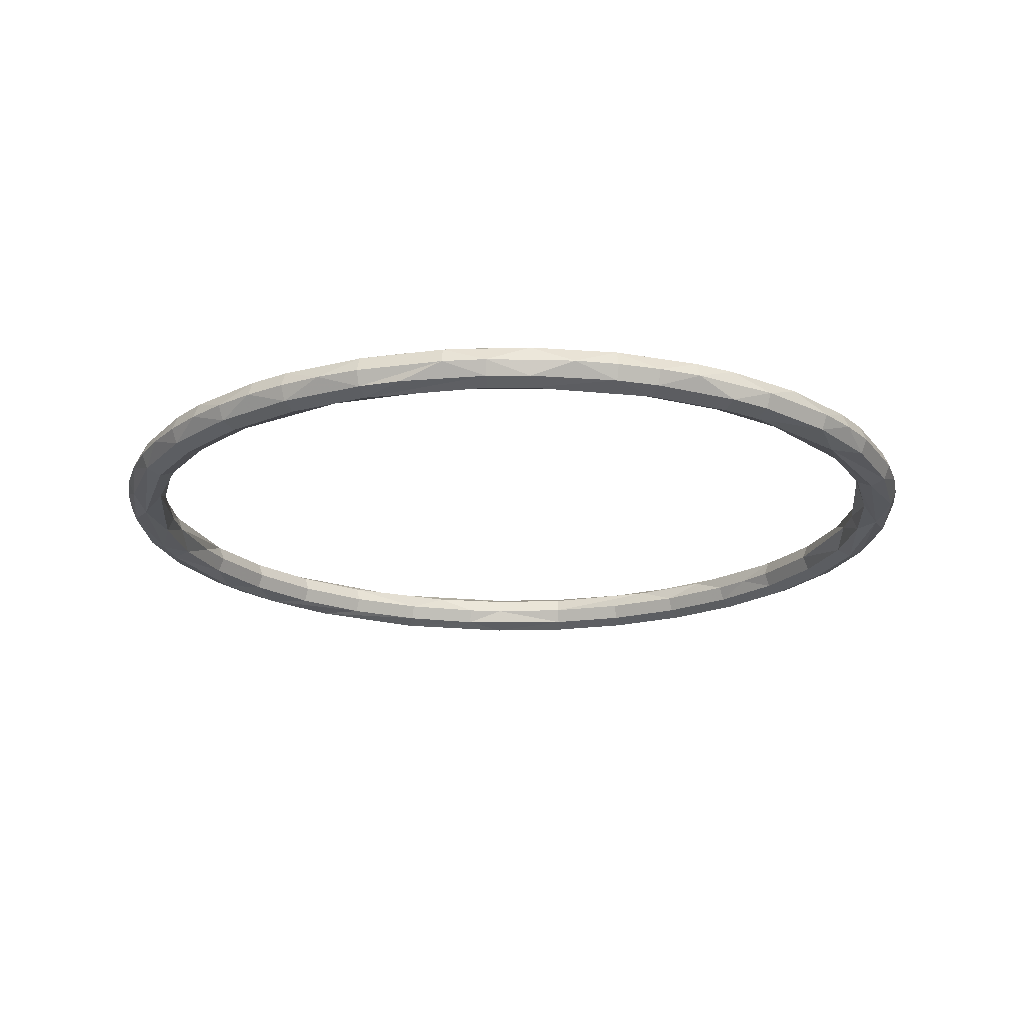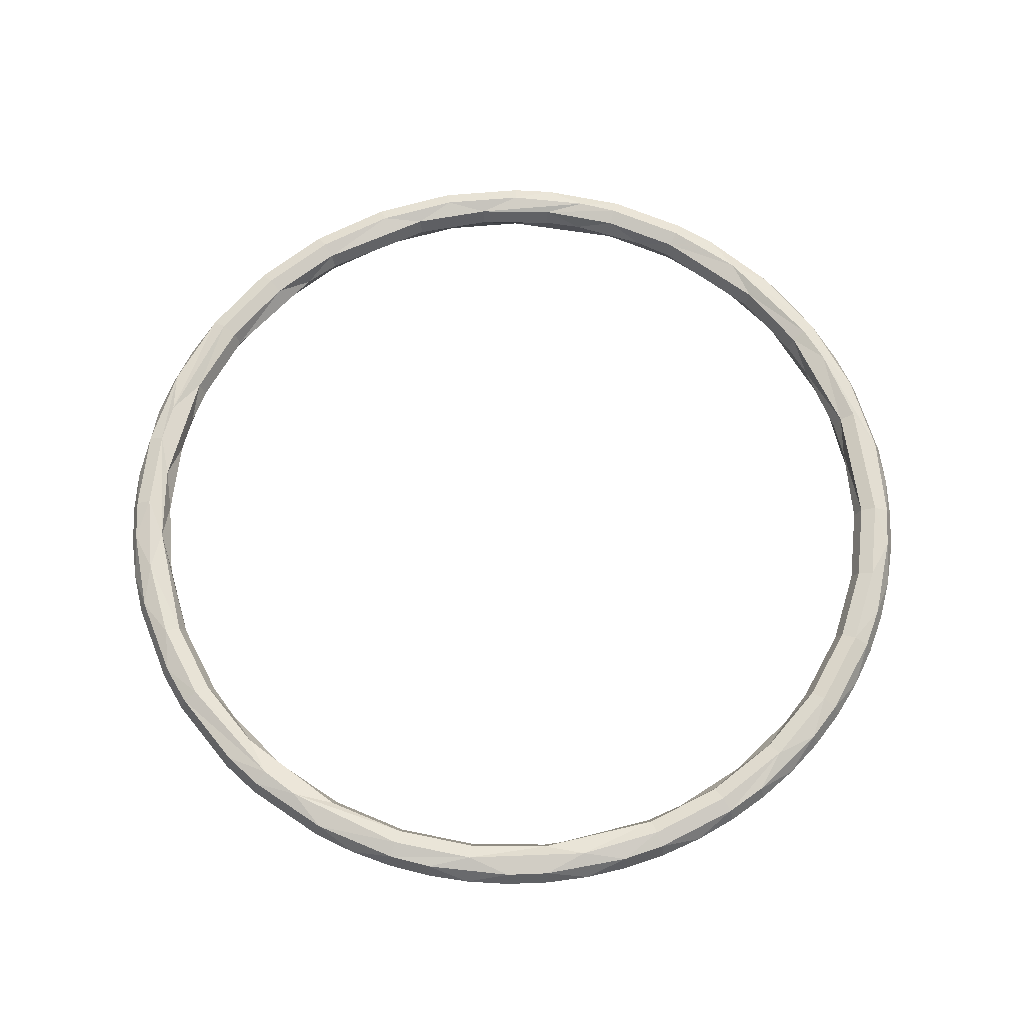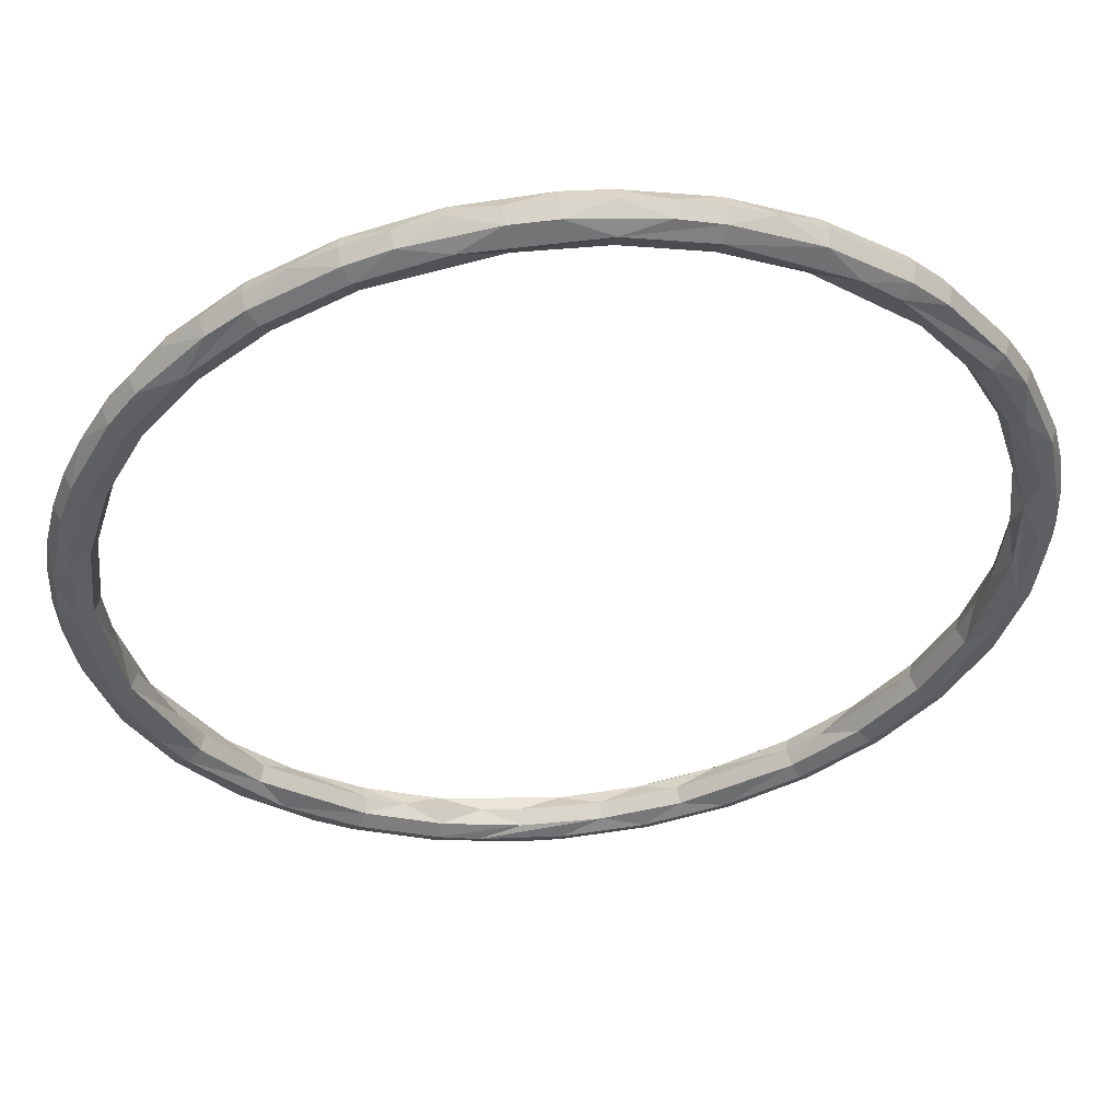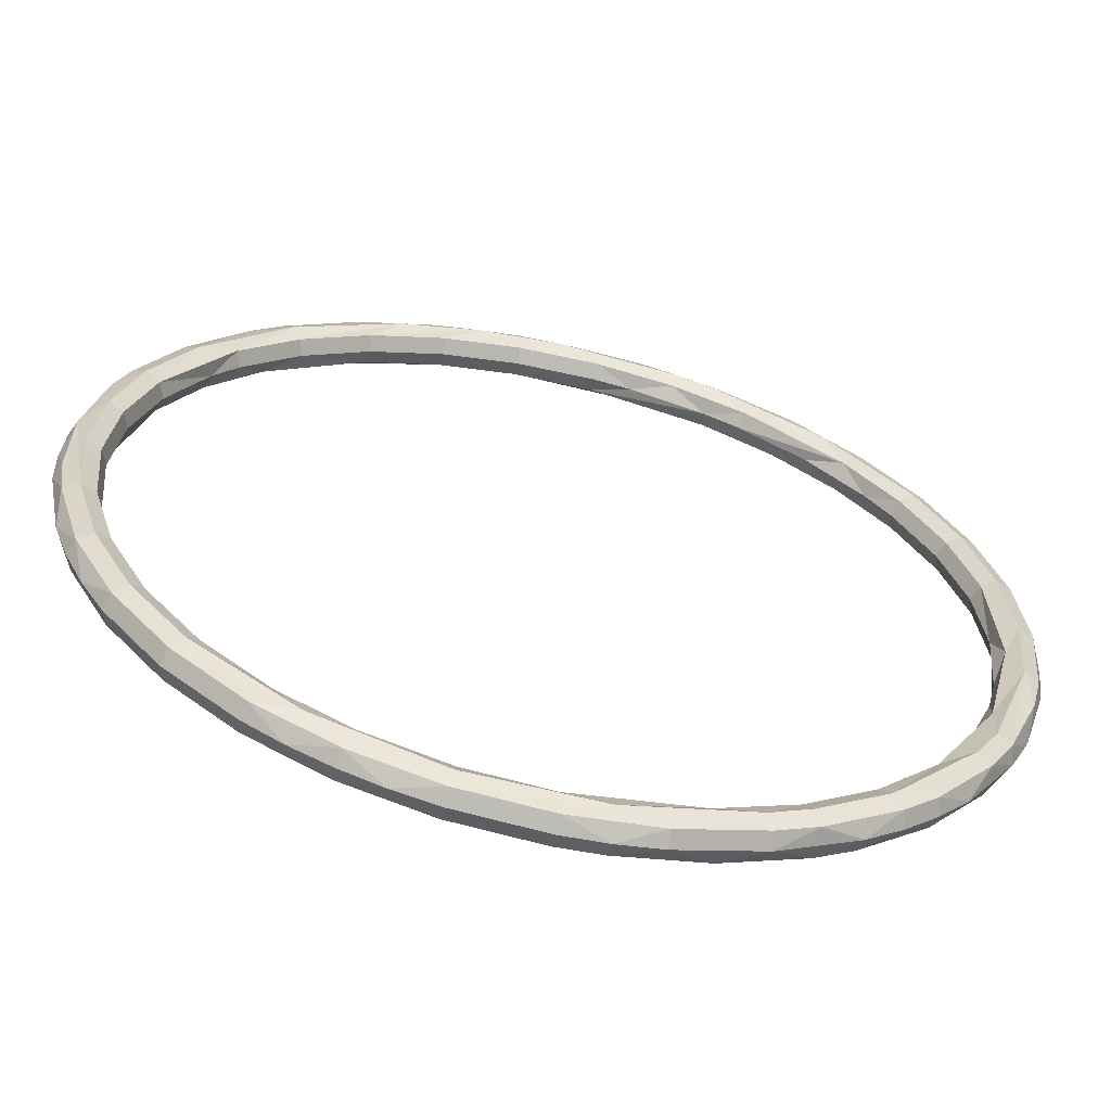
<metadata>
{"format":"obj","ext":"obj","renderer":"f3d","projection":"perspective","resolution":1024,"background":"white","views":[{"elev":-19.6,"azim":-58.6,"up":"+Z"},{"elev":65.4,"azim":-179.4,"up":"+Z"},{"elev":52.3,"azim":-5.8,"up":"+Y"},{"elev":-62.1,"azim":167.2,"up":"+Y"}]}
</metadata>
<code>
v -0.1783 -0.1663 0.3909
v -0.1517 -0.2047 0.3874
v -0.1987 -0.1529 0.3874
v -0.1571 -0.2112 0.3909
v -0.1168 -0.2381 0.3909
v -0.1395 -0.2286 0.3993
v 0.09406 -0.2485 0.4078
v 0.1368 -0.2257 0.4078
v 0.1321 -0.2187 0.4113
v 0.06635 -0.2405 0.4078
v 0.1254 -0.2087 0.3993
v 0.06534 -0.2372 0.3993
v -0.175 -0.195 0.3909
v -0.2426 -0.06853 0.4078
v -0.2107 -0.1328 0.4113
v -0.2286 -0.08959 0.4113
v -0.0486 -0.2625 0.3909
v -0.02497 -0.2696 0.3993
v -0.04928 -0.266 0.3993
v -0.0004257 -0.2588 0.4113
v 0.0461 -0.2543 0.4113
v 0.02212 -0.2493 0.4078
v 0.02178 -0.2458 0.3993
v 0.04775 -0.2625 0.3909
v 0.09406 -0.2485 0.3909
v 0.07226 -0.26 0.3993
v -0.1442 0.1548 0.3993
v -0.1756 0.1234 0.3993
v -0.1631 0.1423 0.3909
v -0.1913 0.1363 0.4078
v -0.1987 0.1121 0.4113
v -0.1691 0.1483 0.4113
v -0.2261 0.02452 0.4078
v -0.2305 -0.02036 0.4078
v -0.227 -0.02036 0.3993
v -0.2318 0.07547 0.3993
v -0.2401 0.05233 0.3993
v -0.2367 0.05132 0.4078
v 0.108 0.1825 0.4078
v 0.06635 0.1998 0.4078
v 0.1064 0.1794 0.3993
v 0.02178 0.2051 0.3993
v 0.02212 0.2086 0.3909
v 0.06635 0.1998 0.3909
v 0.1509 0.164 0.3874
v 0.116 0.1974 0.3909
v 0.1562 0.1705 0.3909
v 0.0461 0.2135 0.3874
v 0.1979 0.1121 0.3874
v 0.1742 0.1542 0.3909
v 0.2199 0.0709 0.4113
v 0.1909 0.1075 0.4078
v 0.2121 0.06768 0.4078
v -0.0004257 0.2266 0.3909
v -0.0486 0.2218 0.3909
v -0.02497 0.2288 0.3993
v -0.02263 0.2051 0.3993
v -0.1329 0.1779 0.4113
v -0.1631 0.1423 0.4078
v -0.1282 0.1709 0.4078
v -0.09492 0.2078 0.3909
v -0.1376 0.1849 0.3909
v -0.1185 0.2005 0.3993
v 0.1433 -0.1955 0.3993
v 0.1622 -0.183 0.3909
v 0.1274 -0.2116 0.3909
v 0.1387 -0.2286 0.3993
v 0.1766 -0.1974 0.3993
v 0.1742 -0.195 0.4078
v 0.2204 -0.1384 0.3993
v 0.2277 -0.1149 0.4078
v 0.2049 -0.1575 0.4078
v 0.188 -0.1462 0.3993
v 0.2089 -0.1071 0.3993
v 0.1909 -0.1482 0.3909
v 0.2417 -0.06853 0.3909
v 0.2488 -0.04491 0.3993
v 0.2392 -0.09305 0.3993
v 0.2121 -0.1084 0.4078
v 0.2285 -0.04291 0.4078
v 0.2218 -0.06456 0.3993
v 0.2335 -0.06689 0.4113
v 0.2381 -0.02036 0.4113
v 0.2285 0.002189 0.4078
v 0.2453 0.003842 0.3909
v 0.2488 0.004185 0.3993
v 0.25 -0.02036 0.3993
v -0.2172 -0.08613 0.3993
v -0.2002 -0.1272 0.3993
v -0.213 -0.1084 0.3909
v -0.2496 -0.0449 0.3993
v -0.2473 -0.02036 0.4078
v -0.2226 -0.06456 0.3993
v -0.2294 -0.04291 0.3909
v -0.246 0.02849 0.3993
v -0.2462 0.003842 0.4078
v -0.2208 0.0709 0.3874
v -0.2343 0.02617 0.3874
v -0.2426 0.02781 0.3909
v -0.09169 0.2 0.3874
v -0.1517 0.164 0.3874
v -0.09492 -0.2485 0.3909
v -0.02263 -0.2458 0.3993
v -0.0004257 -0.2504 0.3909
v 0.2089 0.06634 0.3993
v 0.2335 0.02617 0.3874
v 0.2199 0.0709 0.3874
v 0.2359 0.05132 0.3909
v 0.188 0.1055 0.3993
v 0.2049 0.1168 0.3909
v 0.2277 0.07413 0.3909
v 0.09084 0.2 0.3874
v 0.07125 0.2159 0.3909
v 0.02412 0.2288 0.3993
v -0.0004257 0.2266 0.4078
v 0.04775 0.2218 0.4078
v -0.1606 -0.1806 0.3993
v -0.1072 -0.2202 0.3993
v -0.1464 -0.1982 0.3909
v -0.2057 -0.1575 0.4078
v -0.1517 -0.2047 0.4113
v -0.1987 -0.1529 0.4113
v 0.116 0.1974 0.4078
v 0.0688 0.2079 0.4113
v 0.1321 0.1779 0.4113
v 0.07226 0.2193 0.3993
v 0.04843 0.2252 0.3993
v -0.1571 0.1705 0.4078
v -0.175 0.1542 0.3909
v -0.2057 0.1168 0.3909
v -0.194 0.1385 0.3993
v 0.2359 0.05132 0.4078
v 0.2173 0.09604 0.4078
v 0.2049 0.1168 0.4078
v 0.1742 0.1542 0.4078
v 0.1509 0.164 0.4113
v 0.2252 -0.06524 0.3909
v 0.2296 -0.02036 0.3909
v 0.2381 -0.02036 0.3874
v 0.2121 -0.1084 0.3909
v 0.2199 -0.1116 0.3874
v 0.112 -0.2307 0.3874
v 0.1682 -0.189 0.3874
v 0.1742 -0.195 0.3909
v 0.0461 -0.2543 0.3874
v -0.04695 0.2135 0.4113
v 0.02295 0.217 0.4113
v -0.09625 0.211 0.3993
v -0.07312 0.2193 0.3993
v -0.06965 -0.2486 0.4113
v -0.02297 -0.2493 0.4078
v -0.06721 -0.2405 0.4078
v -0.1089 -0.2232 0.4078
v -0.1631 -0.183 0.4078
v -0.1888 0.1055 0.3993
v -0.213 0.06768 0.3909
v -0.1917 0.1075 0.3909
v -0.2343 -0.06689 0.3874
v -0.2182 -0.1368 0.3909
v -0.2367 -0.09204 0.3909
v -0.2261 0.02452 0.3909
v -0.2389 -0.02036 0.3874
v -0.2285 -0.1148 0.4078
v -0.2057 -0.1575 0.3909
v 0.2453 0.003842 0.4078
v 0.2392 0.05233 0.3993
v -0.0004257 -0.2673 0.3909
v 0.04843 -0.266 0.3993
v -0.0004257 -0.2708 0.3993
v 0.09084 -0.2407 0.4113
v -0.2206 -0.08714 0.4078
v -0.1917 -0.1482 0.4078
v 0.1682 -0.189 0.4113
v 0.1909 -0.1482 0.4078
v 0.1622 0.1423 0.4078
v 0.1433 0.1548 0.3993
v 0.1747 0.1234 0.3993
v 0.108 0.1825 0.3909
v -0.08713 -0.2297 0.3993
v -0.04463 -0.2426 0.3993
v -0.06721 -0.2405 0.3909
v -0.04463 0.2018 0.3993
v -0.08713 0.189 0.3993
v -0.06721 0.1998 0.3909
v -0.1072 0.1794 0.3993
v -0.1089 0.1825 0.3909
v -0.09169 0.2 0.4113
v -0.08846 0.1922 0.4078
v -0.02463 0.2254 0.4078
v -0.0721 0.2159 0.4078
v 0.2049 -0.1575 0.3909
v 0.1979 -0.1529 0.3874
v 0.2277 -0.1149 0.3909
v -0.213 0.06768 0.4078
v -0.2097 0.06634 0.3993
v -0.1917 0.1075 0.4078
v -0.02297 0.2086 0.4078
v 0.02212 0.2086 0.4078
v 0.2164 -0.08613 0.3993
v 0.1774 0.1256 0.3909
v 0.2121 0.06768 0.3909
v 0.1455 0.1575 0.3909
v -0.02463 -0.2661 0.4078
v -0.0721 -0.2566 0.4078
v -0.1593 -0.2139 0.3993
v -0.1376 -0.2257 0.4078
v -0.0238 -0.2577 0.3874
v -0.2285 0.07413 0.3909
v -0.2213 0.09768 0.3993
v 0.2252 0.02452 0.3909
v -0.2508 -0.02036 0.3993
v -0.2426 -0.06853 0.3909
v -0.2473 -0.02036 0.3909
v 0.2278 -0.08959 0.4113
v 0.2417 -0.06853 0.4078
v 0.1766 0.1567 0.3993
v 0.2078 -0.1595 0.3993
v 0.1584 0.1732 0.3993
v 0.1176 0.2005 0.3993
v 0.1562 0.1705 0.4078
v 0.0954 0.211 0.3993
v 0.07125 0.2159 0.4078
v 0.04445 -0.246 0.3909
v 0.08761 -0.2329 0.3909
v 0.1274 -0.2116 0.4078
v 0.1622 -0.183 0.4078
v -0.02297 0.2086 0.3909
v -0.06965 0.2079 0.3874
v -0.0004257 0.2181 0.3874
v -0.2496 0.004185 0.3993
v 0.1176 -0.2412 0.3993
v 0.0954 -0.2517 0.3993
v -0.2213 -0.1384 0.3993
v -0.246 -0.06921 0.3993
v -0.2318 -0.1162 0.3993
v -0.2107 -0.1328 0.3874
v -0.09625 -0.2517 0.3993
v -0.1168 -0.2381 0.4078
v -0.1128 -0.2307 0.4113
v 0.1979 0.1121 0.4113
v -0.09169 -0.2407 0.3874
v 0.2335 -0.06689 0.3874
v 0.2453 -0.04456 0.3909
v 0.04775 -0.2625 0.4078
v -0.0004257 -0.2673 0.4078
v 0.2335 0.02617 0.4113
v 0.2465 -0.02036 0.4078
v -0.1987 0.1121 0.3874
v -0.09492 0.2078 0.4078
v -0.1376 0.1849 0.4078
v -0.175 -0.195 0.4078
v -0.194 -0.1792 0.3993
v -0.1395 0.1878 0.3993
v -0.1775 0.1567 0.3993
v 0.1979 -0.1529 0.4113
v -0.1888 -0.1462 0.3993
v -0.2057 0.1168 0.4078
v -0.2285 0.07413 0.4078
v -0.2208 0.0709 0.4113
v -0.2343 0.02617 0.4113
v 0.06534 0.1964 0.3993
v -0.2389 -0.02036 0.4113
v 0.02378 0.2254 0.3909
v 0.2078 0.1188 0.3993
v 0.2204 0.09768 0.3993
v 0.2261 -0.02036 0.3993
v 0.2218 0.02384 0.3993
v 0.2452 0.02849 0.3993
v -0.04928 0.2252 0.3993
v -0.0004257 0.23 0.3993
v -0.2226 0.02384 0.3993
v -0.1089 -0.2232 0.3909
v 0.1368 -0.2257 0.3909
v -0.04695 -0.2543 0.4113
v -0.2086 0.1188 0.3993
v -0.1128 -0.2307 0.3874
v -0.1593 0.1732 0.3993
v -0.1775 -0.1974 0.3993
v 0.2309 -0.1162 0.3993
f 1 2 3
f 4 5 6
f 7 8 9
f 10 11 12
f 3 2 13
f 14 15 16
f 17 18 19
f 20 21 22
f 22 10 23
f 24 25 26
f 27 28 29
f 30 31 32
f 33 34 35
f 36 37 38
f 39 40 41
f 42 43 44
f 45 46 47
f 44 43 48
f 49 45 50
f 51 52 53
f 54 55 56
f 42 57 43
f 58 59 60
f 61 62 63
f 64 65 66
f 67 68 69
f 70 71 72
f 73 74 75
f 76 77 78
f 79 80 81
f 82 83 84
f 85 86 87
f 88 89 90
f 91 14 92
f 35 93 94
f 95 96 38
f 97 98 99
f 100 101 62
f 102 17 19
f 103 23 104
f 84 53 105
f 106 107 108
f 53 109 105
f 107 110 111
f 112 48 113
f 114 115 116
f 117 118 119
f 120 121 122
f 123 124 125
f 126 127 116
f 128 30 32
f 129 130 131
f 132 133 51
f 134 135 136
f 137 138 139
f 75 140 141
f 142 143 144
f 145 142 25
f 115 146 147
f 61 148 149
f 150 151 152
f 121 153 154
f 155 156 157
f 156 98 97
f 158 159 160
f 161 162 98
f 163 120 122
f 3 13 164
f 87 86 165
f 166 133 132
f 167 168 169
f 7 9 170
f 117 119 1
f 171 172 89
f 8 173 9
f 174 79 74
f 175 176 177
f 178 48 112
f 179 180 181
f 180 104 181
f 182 183 184
f 185 29 186
f 187 60 188
f 189 190 146
f 143 191 144
f 192 141 193
f 194 195 155
f 32 31 196
f 125 124 40
f 147 197 198
f 81 138 137
f 79 81 199
f 109 200 201
f 177 202 200
f 19 203 204
f 205 6 206
f 145 25 24
f 181 104 207
f 130 208 209
f 208 37 36
f 210 107 106
f 105 109 201
f 16 15 171
f 34 93 35
f 211 91 92
f 162 212 213
f 72 71 214
f 215 83 82
f 216 135 134
f 49 50 110
f 193 76 78
f 217 70 72
f 218 219 220
f 221 222 123
f 23 223 104
f 12 11 224
f 10 225 11
f 9 173 226
f 182 184 227
f 227 228 229
f 99 213 230
f 213 91 211
f 144 68 67
f 25 231 232
f 233 120 163
f 234 235 14
f 158 236 159
f 93 90 94
f 237 204 238
f 121 239 153
f 175 39 176
f 134 136 240
f 241 17 102
f 1 119 2
f 137 139 242
f 243 85 87
f 232 231 7
f 168 244 245
f 245 21 20
f 245 244 21
f 132 51 246
f 215 247 83
f 248 208 130
f 186 29 101
f 249 250 58
f 190 187 146
f 197 188 183
f 147 146 197
f 100 62 61
f 229 228 55
f 205 206 251
f 233 252 120
f 62 253 63
f 129 131 254
f 8 69 173
f 72 214 255
f 122 121 154
f 172 154 256
f 225 226 64
f 64 73 65
f 257 258 259
f 38 260 259
f 40 261 41
f 178 44 48
f 38 96 260
f 262 16 171
f 47 46 219
f 113 127 126
f 78 77 215
f 77 247 215
f 144 191 68
f 191 70 217
f 48 263 113
f 229 55 54
f 17 167 18
f 207 145 24
f 264 216 134
f 166 265 133
f 266 267 210
f 80 84 266
f 59 28 27
f 196 194 155
f 85 108 268
f 111 265 166
f 269 190 189
f 114 270 115
f 254 131 30
f 209 258 257
f 164 252 233
f 160 159 235
f 35 94 161
f 33 271 195
f 28 157 29
f 248 97 208
f 74 140 75
f 199 81 137
f 22 23 103
f 152 151 180
f 118 272 119
f 181 207 241
f 123 222 124
f 116 115 147
f 188 60 185
f 185 27 29
f 12 224 223
f 66 143 142
f 142 273 25
f 25 273 231
f 141 76 193
f 242 85 243
f 177 176 202
f 41 44 178
f 164 13 252
f 4 6 205
f 254 30 128
f 63 253 250
f 110 50 216
f 47 219 218
f 34 171 93
f 171 89 88
f 204 203 274
f 238 204 150
f 152 180 179
f 154 153 118
f 220 123 125
f 219 123 220
f 165 132 246
f 268 132 165
f 75 141 192
f 66 65 143
f 186 101 100
f 227 184 228
f 31 194 196
f 259 260 33
f 52 175 177
f 53 52 109
f 200 45 49
f 200 202 45
f 242 139 85
f 106 108 85
f 207 167 17
f 241 207 17
f 169 168 245
f 19 18 203
f 260 34 33
f 262 171 34
f 197 183 182
f 198 197 57
f 105 201 210
f 267 105 210
f 5 237 6
f 6 237 238
f 206 239 121
f 251 206 121
f 67 69 8
f 231 8 7
f 149 148 249
f 63 250 249
f 213 212 91
f 212 235 234
f 113 263 127
f 263 270 114
f 111 110 265
f 110 216 264
f 256 117 1
f 89 1 90
f 101 248 130
f 101 130 129
f 94 90 158
f 161 94 162
f 90 1 3
f 90 236 158
f 21 10 22
f 170 225 10
f 122 154 172
f 15 172 171
f 240 175 52
f 240 136 175
f 255 79 174
f 255 214 79
f 198 57 42
f 40 42 261
f 174 74 73
f 226 73 64
f 195 271 161
f 155 195 156
f 107 49 110
f 210 201 107
f 170 9 225
f 9 226 225
f 29 248 101
f 29 157 248
f 104 223 145
f 104 145 207
f 154 118 117
f 154 117 256
f 98 213 99
f 98 162 213
f 130 209 275
f 275 209 257
f 108 166 268
f 268 166 132
f 55 269 56
f 56 269 189
f 99 230 95
f 95 230 96
f 46 221 219
f 219 221 123
f 159 233 235
f 235 233 163
f 24 26 168
f 168 26 244
f 119 276 2
f 119 272 276
f 191 217 68
f 68 217 72
f 102 19 237
f 237 19 204
f 58 32 59
f 250 32 58
f 150 274 151
f 204 274 150
f 223 142 145
f 223 224 142
f 80 266 81
f 81 266 138
f 10 12 23
f 23 12 223
f 109 177 200
f 52 177 109
f 188 185 183
f 183 185 186
f 28 155 157
f 196 155 28
f 151 103 180
f 180 103 104
f 225 64 11
f 11 64 66
f 176 41 178
f 39 41 176
f 93 88 90
f 171 88 93
f 2 276 5
f 2 5 4
f 92 16 262
f 92 14 16
f 246 53 84
f 246 51 53
f 125 40 39
f 136 39 175
f 82 84 80
f 214 80 79
f 33 35 271
f 271 35 161
f 202 112 45
f 45 112 46
f 43 229 48
f 48 229 54
f 140 242 141
f 141 242 76
f 124 147 198
f 222 147 124
f 41 261 44
f 261 42 44
f 235 163 14
f 14 163 15
f 228 61 55
f 55 61 149
f 112 113 46
f 46 113 221
f 142 144 273
f 273 144 67
f 244 7 170
f 26 7 244
f 69 72 255
f 68 72 69
f 97 99 208
f 208 99 37
f 101 129 62
f 62 129 277
f 207 24 167
f 167 24 168
f 192 193 191
f 191 193 70
f 78 215 71
f 71 215 82
f 252 251 120
f 120 251 121
f 146 187 188
f 146 188 197
f 201 200 49
f 201 49 107
f 157 156 97
f 157 97 248
f 59 196 28
f 32 196 59
f 259 33 194
f 194 33 195
f 124 198 40
f 40 198 42
f 266 210 138
f 138 210 106
f 173 174 226
f 226 174 73
f 239 152 153
f 153 152 179
f 199 137 140
f 140 137 242
f 57 227 43
f 43 227 229
f 176 178 202
f 202 178 112
f 195 161 156
f 156 161 98
f 73 75 65
f 65 75 192
f 183 186 184
f 184 186 100
f 274 22 151
f 151 22 103
f 179 181 272
f 272 181 241
f 11 66 224
f 224 66 142
f 84 267 266
f 84 105 267
f 60 59 27
f 60 27 185
f 243 87 77
f 77 87 247
f 13 278 252
f 252 278 251
f 62 277 253
f 253 277 128
f 193 78 279
f 279 78 71
f 273 67 231
f 231 67 8
f 50 218 216
f 216 218 220
f 165 246 83
f 83 246 84
f 162 158 212
f 94 158 162
f 96 262 260
f 260 262 34
f 173 255 174
f 69 255 173
f 257 259 31
f 31 259 194
f 143 192 191
f 65 192 143
f 236 3 164
f 90 3 236
f 15 122 172
f 163 122 15
f 21 170 10
f 244 170 21
f 136 125 39
f 220 125 136
f 272 241 276
f 276 241 102
f 184 100 228
f 228 100 61
f 71 82 214
f 214 82 80
f 133 240 51
f 51 240 52
f 138 106 139
f 139 106 85
f 239 150 152
f 238 150 239
f 187 58 60
f 249 58 187
f 274 20 22
f 203 20 274
f 172 256 89
f 89 256 1
f 153 179 118
f 118 179 272
f 57 182 227
f 197 182 57
f 74 199 140
f 79 199 74
f 265 134 133
f 133 134 240
f 76 243 77
f 242 243 76
f 30 257 31
f 131 257 30
f 276 102 5
f 5 102 237
f 135 220 136
f 216 220 135
f 126 116 222
f 222 116 147
f 203 245 20
f 18 245 203
f 253 128 250
f 250 128 32
f 236 164 159
f 159 164 233
f 48 54 263
f 263 54 270
f 270 189 115
f 115 189 146
f 190 249 187
f 149 249 190
f 230 92 96
f 96 92 262
f 206 238 239
f 6 238 206
f 247 165 83
f 87 165 247
f 36 38 258
f 258 38 259
f 50 47 218
f 45 47 50
f 13 4 205
f 2 4 13
f 212 160 235
f 158 160 212
f 108 111 166
f 107 111 108
f 110 264 265
f 265 264 134
f 208 36 209
f 209 36 258
f 61 63 148
f 148 63 249
f 99 95 37
f 37 95 38
f 55 149 269
f 269 149 190
f 130 275 131
f 131 275 257
f 213 211 230
f 230 211 92
f 193 279 70
f 70 279 71
f 263 114 127
f 127 114 116
f 85 268 86
f 86 268 165
f 129 254 277
f 277 254 128
f 13 205 278
f 278 205 251
f 113 126 221
f 221 126 222
f 212 234 91
f 91 234 14
f 167 169 18
f 18 169 245
f 54 56 270
f 270 56 189
f 25 232 26
f 26 232 7

</code>
